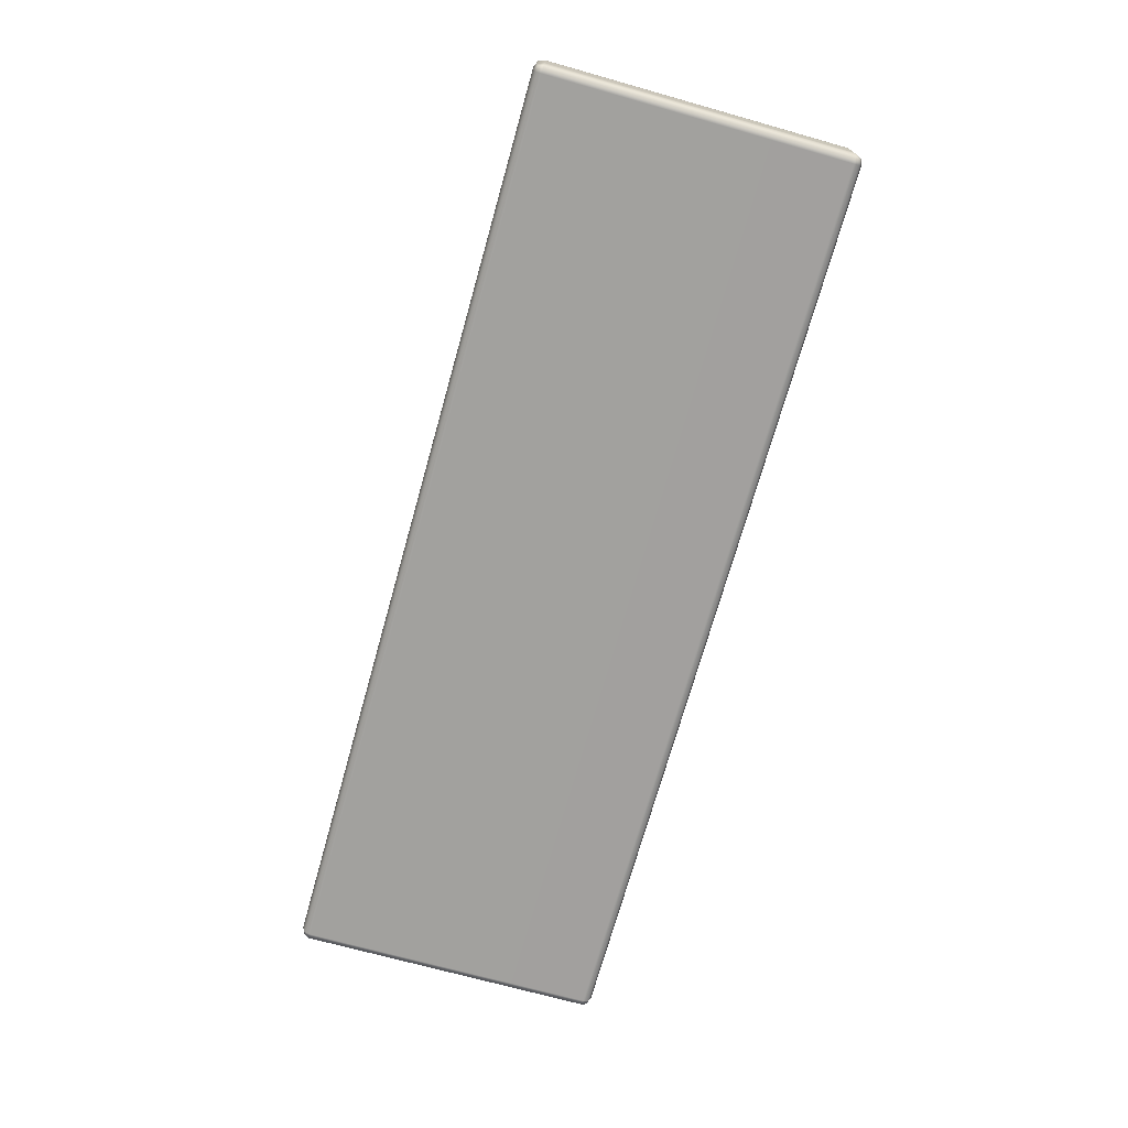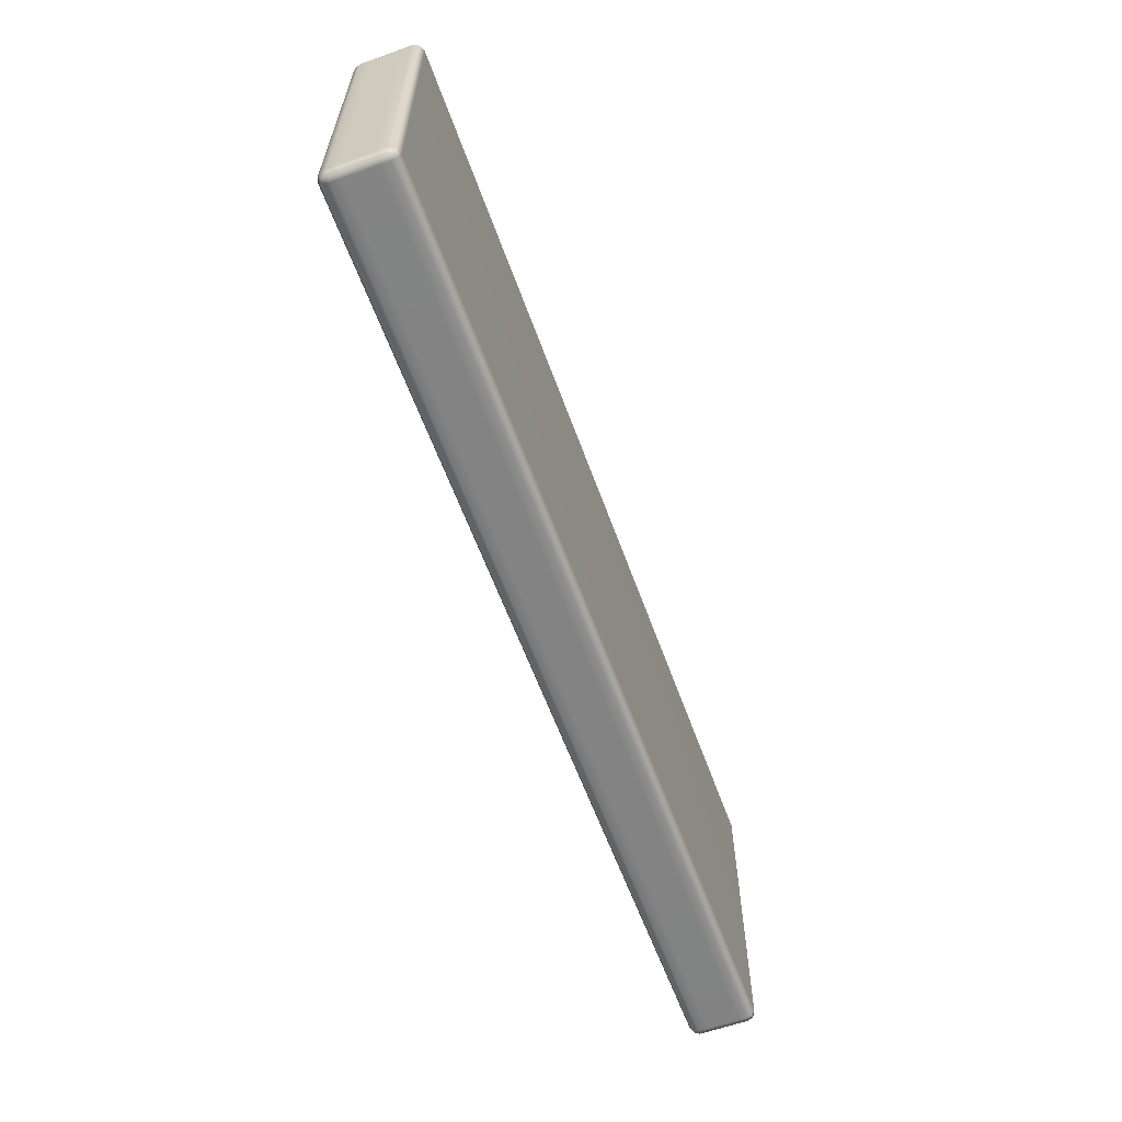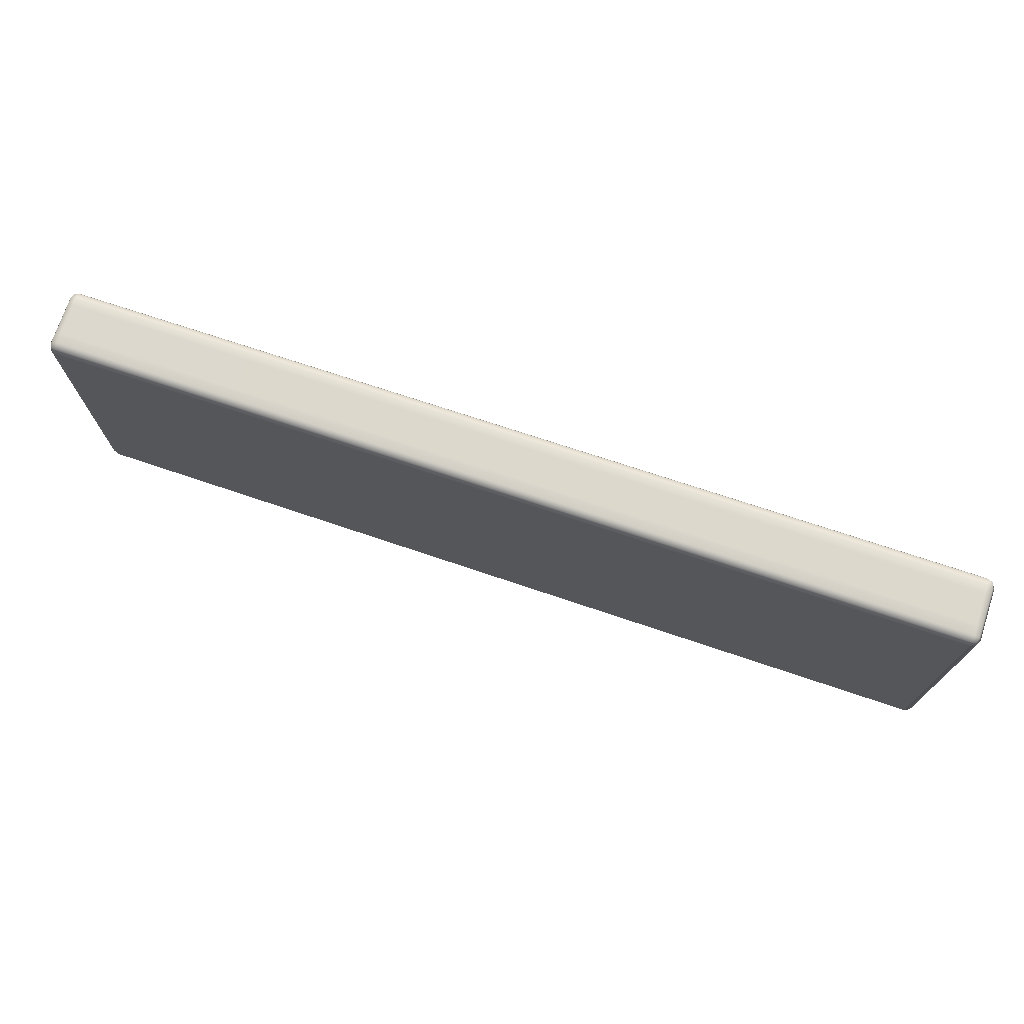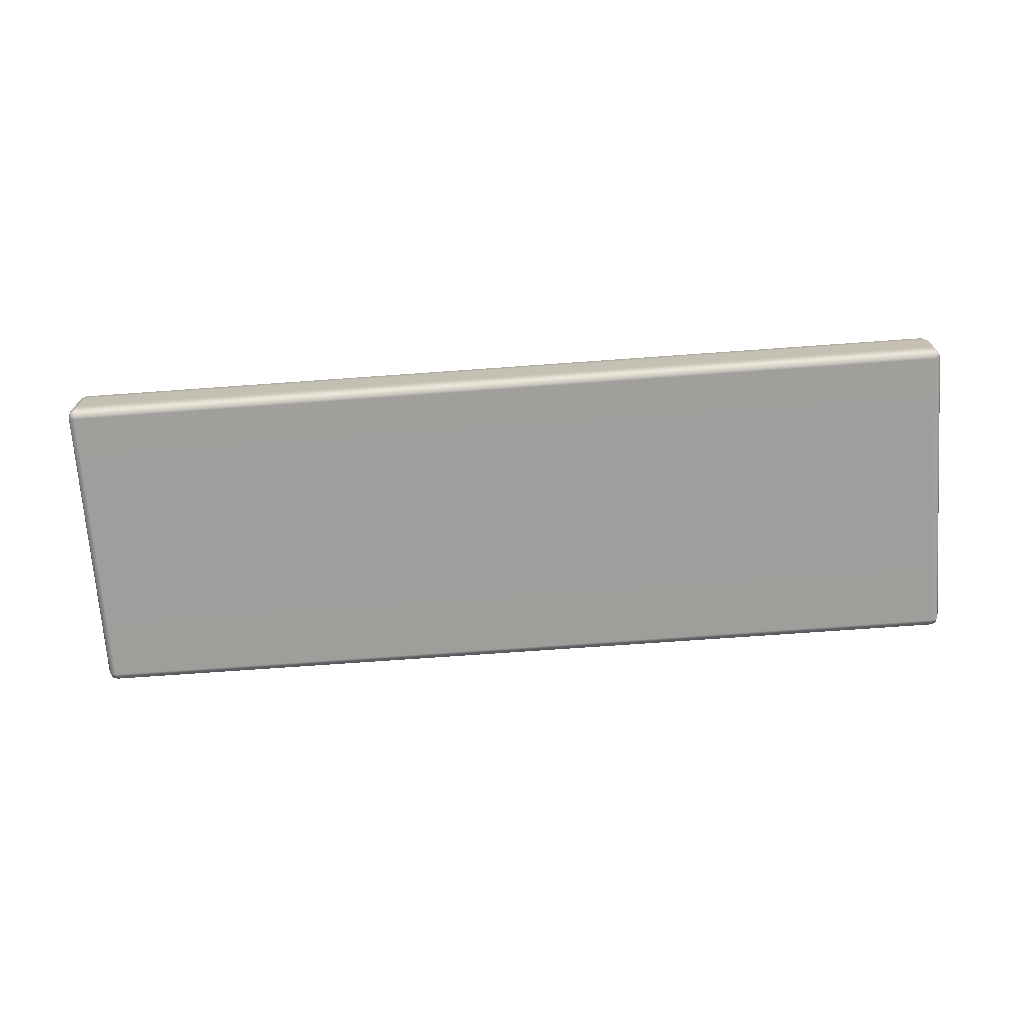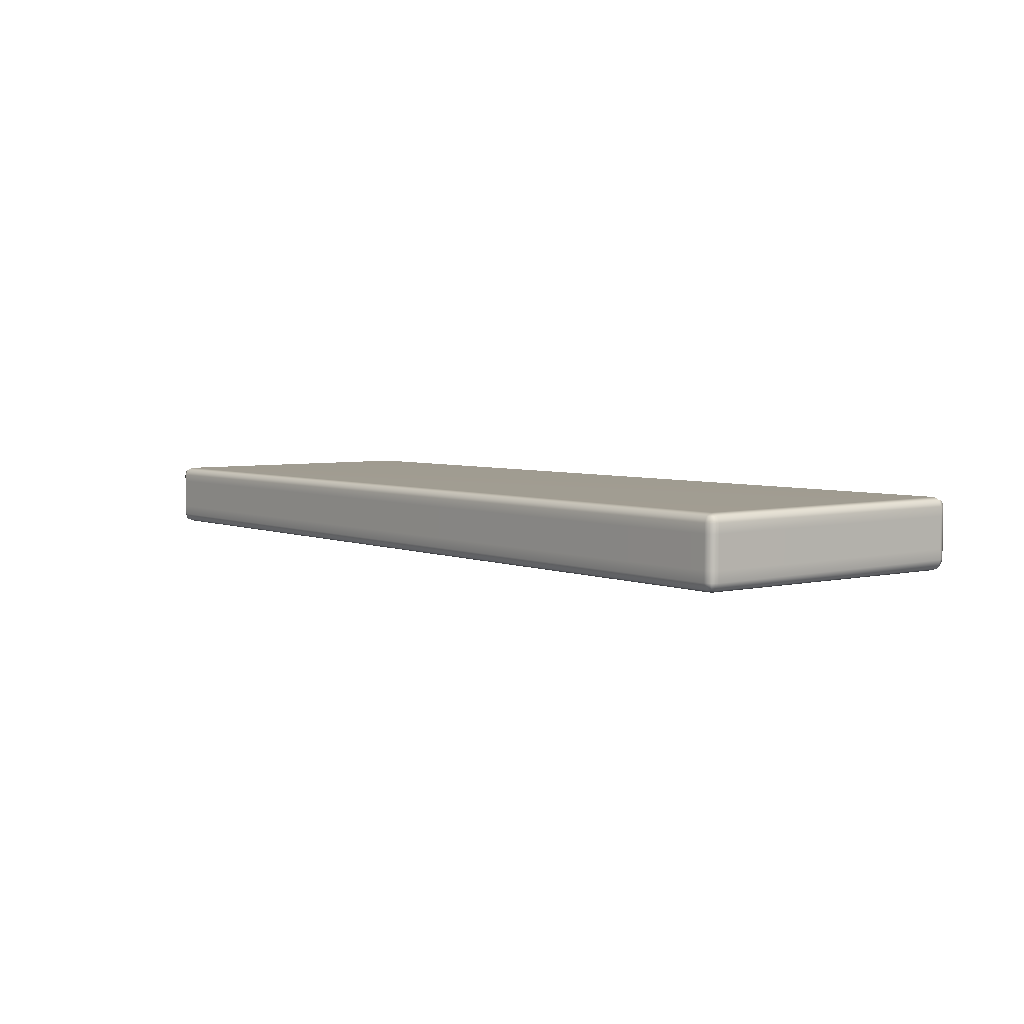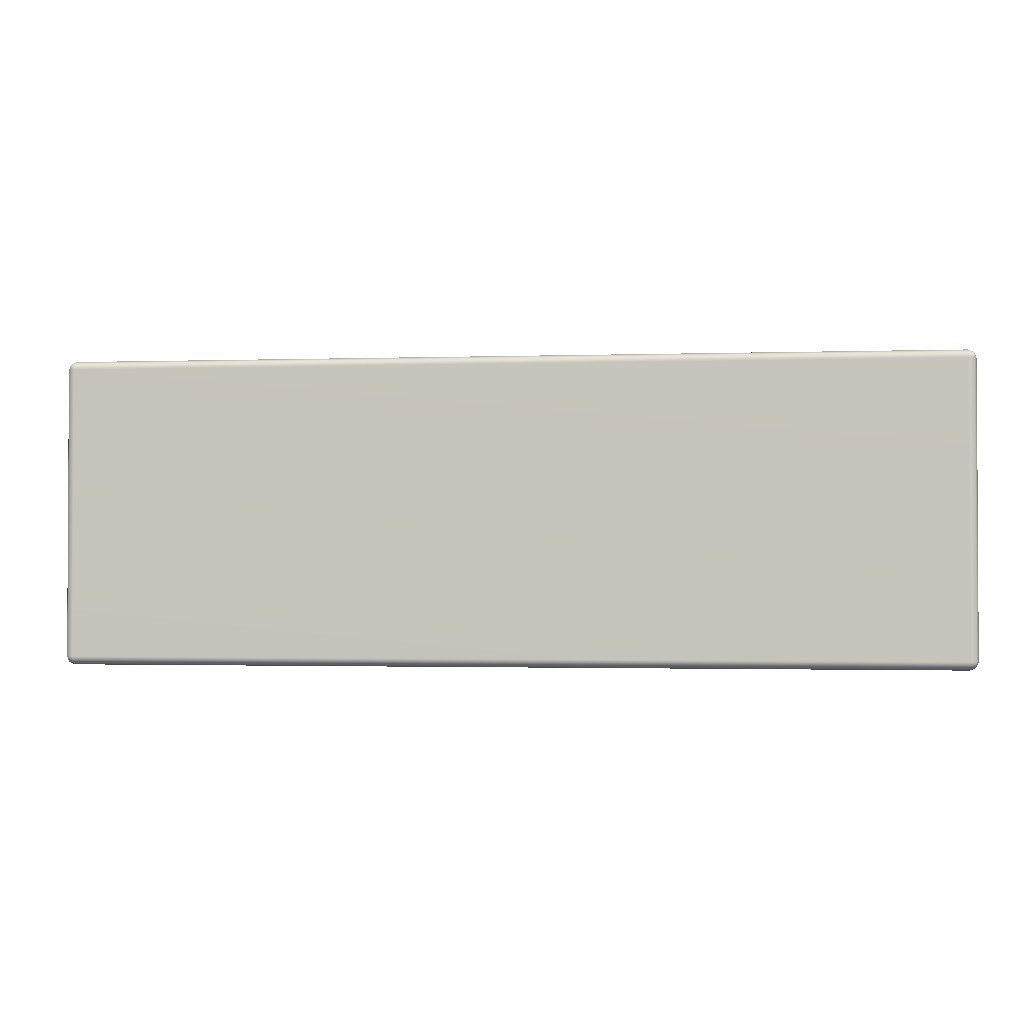
<metadata>
{"format":"obj","ext":"obj","renderer":"f3d","projection":"perspective","resolution":1024,"background":"white","views":[{"elev":-71.7,"azim":-105.7,"up":"+Y"},{"elev":-61.0,"azim":109.9,"up":"+Z"},{"elev":72.9,"azim":18.4,"up":"+Z"},{"elev":-70.9,"azim":-175.9,"up":"+Y"},{"elev":4.5,"azim":51.3,"up":"+Y"},{"elev":-1.6,"azim":-172.8,"up":"+Z"}]}
</metadata>
<code>
g ENV_S04_Path_M_HardPlastic_Grey_MO9
v -5.983 -0.29 2.012
v -5.968 -0.3559 1.997
v -5.983 -0.3708 1.931
v -6.016 -0.29 1.931
v -5.983 -0.1642 2.012
v -6.016 -0.1642 1.931
v -6.016 -0.29 -1.931
v -5.983 -0.3708 -1.931
v -6.016 -0.1642 -1.931
v -5.983 -0.29 -2.012
v -5.968 -0.3559 -1.997
v -5.983 -0.1642 -2.012
v -5.983 -0.3708 1.931
v -5.968 -0.3559 1.997
v -5.902 -0.3706 2.012
v -5.902 -0.404 1.931
v -5.983 -0.3708 -1.931
v 5.902 -0.4295 1.931
v 5.902 -0.3959 2.012
v -5.902 -0.404 -1.931
v 5.983 -0.3959 1.931
v 5.968 -0.3811 1.997
v 5.902 -0.4529 -1.931
v 5.983 -0.4193 -1.931
v 5.902 -0.4193 -2.012
v 5.968 -0.3811 -1.997
v 5.983 -0.3152 -2.012
v -5.902 -0.3706 -2.012
v -5.968 -0.3559 -1.997
v -5.983 -0.29 -2.012
v 5.902 -0.3152 -2.045
v -5.902 -0.2898 -2.045
v -5.983 -0.1642 -2.012
v -5.902 -0.164 -2.045
v 5.902 -0.1804 -2.045
v 5.983 -0.1804 -2.012
v -5.902 -0.3706 2.012
v -5.968 -0.3559 1.997
v -5.983 -0.29 2.012
v -5.902 -0.2898 2.045
v 5.902 -0.3959 2.012
v -5.902 -0.164 2.045
v -5.983 -0.1642 2.012
v 5.902 -0.1804 2.045
v 5.902 -0.3152 2.045
v 5.983 -0.1804 2.012
v 5.983 -0.3152 2.012
v 5.968 -0.3811 1.997
v 5.983 -0.3959 1.931
v 5.968 -0.3811 1.997
v 5.983 -0.3152 2.012
v 6.016 -0.3152 1.931
v 5.983 -0.4193 -1.931
v 6.016 -0.1804 1.931
v 5.983 -0.1804 2.012
v 6.016 -0.1804 -1.931
v 6.016 -0.3152 -1.931
v 5.983 -0.1804 -2.012
v 5.983 -0.3152 -2.012
v 5.968 -0.3811 -1.997
v -5.983 -0.1642 2.012
v -6.016 0.239 1.931
v -5.983 0.239 2.012
v -6.016 -0.1642 1.931
v -6.016 0.239 -1.931
v -6.016 -0.1642 -1.931
v -5.983 0.239 -2.012
v -5.983 -0.1642 -2.012
v -5.983 0.239 2.012
v -5.902 -0.164 2.045
v -5.983 -0.1642 2.012
v -5.902 0.239 2.045
v 5.902 -0.1804 2.045
v 5.902 0.2226 2.045
v 5.983 -0.1804 2.012
v 5.983 0.2228 2.012
v 5.983 0.2228 2.012
v 6.016 -0.1804 1.931
v 5.983 -0.1804 2.012
v 6.016 0.2228 1.931
v 6.016 -0.1804 -1.931
v 6.016 0.2228 -1.931
v 5.983 -0.1804 -2.012
v 5.983 0.2228 -2.012
v 5.983 0.2228 -2.012
v 5.902 -0.1804 -2.045
v 5.983 -0.1804 -2.012
v 5.902 0.2226 -2.045
v -5.902 -0.164 -2.045
v -5.902 0.239 -2.045
v -5.983 -0.1642 -2.012
v -5.983 0.239 -2.012
v -6.016 0.239 1.931
v -5.983 0.3385 2.012
v -5.983 0.239 2.012
v -6.016 0.3385 1.931
v -6.016 0.239 -1.931
v -5.983 0.4193 1.931
v -5.968 0.4046 1.997
v -6.016 0.3385 -1.931
v -5.983 0.239 -2.012
v -5.983 0.3385 -2.012
v -5.983 0.4193 -1.931
v -5.968 0.4046 -1.997
v -5.902 0.4193 -2.012
v -5.983 0.3385 -2.012
v -5.902 0.4193 2.012
v -5.983 0.3385 2.012
v -5.902 0.4529 -1.931
v -5.902 0.4529 1.931
v -5.902 0.3385 2.045
v -5.983 0.239 2.012
v -5.902 0.239 2.045
v 5.902 0.3385 2.045
v 5.902 0.2226 2.045
v 5.902 0.4193 2.012
v 5.983 0.3385 2.012
v 5.983 0.2228 2.012
v 5.968 0.4046 1.997
v 5.902 0.4529 -1.931
v 5.902 0.4529 1.931
v 5.983 0.4193 1.931
v 5.983 0.3385 2.012
v 5.983 0.4193 -1.931
v 5.902 0.4193 -2.012
v 6.016 0.3385 1.931
v 5.983 0.2228 2.012
v 6.016 0.2228 1.931
v 6.016 0.3385 -1.931
v 6.016 0.2228 -1.931
v 5.983 0.3385 -2.012
v 5.983 0.2228 -2.012
v 5.968 0.4046 -1.997
v 5.983 0.3385 -2.012
v -5.902 0.3385 -2.045
v 5.902 0.3385 -2.045
v 5.983 0.2228 -2.012
v 5.902 0.2226 -2.045
v -5.902 0.239 -2.045
v -5.983 0.239 -2.012
g ENV_S04_Path_M_HardPlastic_Grey_MO9_0
f 3 2 1
f 4 3 1
f 1 5 4
f 5 6 4
f 4 7 3
f 4 6 7
f 7 8 3
f 6 9 7
f 7 10 8
f 10 7 9
f 10 11 8
f 12 10 9
f 15 14 13
f 16 15 13
f 13 17 16
f 16 18 15
f 18 19 15
f 17 20 16
f 18 16 20
f 18 21 19
f 21 22 19
f 18 23 21
f 23 18 20
f 23 24 21
f 23 25 24
f 25 23 20
f 25 26 24
f 27 26 25
f 20 17 28
f 28 25 20
f 17 29 28
f 28 29 30
f 31 27 25
f 31 25 28
f 32 28 30
f 32 31 28
f 32 30 33
f 34 32 33
f 31 32 34
f 35 31 34
f 27 31 35
f 36 27 35
f 39 38 37
f 40 39 37
f 37 41 40
f 40 42 39
f 42 43 39
f 44 42 40
f 45 44 40
f 41 45 40
f 46 44 45
f 47 46 45
f 45 41 47
f 41 48 47
f 51 50 49
f 52 51 49
f 49 53 52
f 52 54 51
f 54 55 51
f 56 54 52
f 57 56 52
f 53 57 52
f 56 57 58
f 57 59 58
f 57 53 59
f 53 60 59
f 63 62 61
f 62 64 61
f 64 62 65
f 66 64 65
f 66 65 67
f 68 66 67
f 71 70 69
f 70 72 69
f 70 73 72
f 73 74 72
f 73 75 74
f 75 76 74
f 79 78 77
f 78 80 77
f 78 81 80
f 81 82 80
f 81 83 82
f 83 84 82
f 87 86 85
f 86 88 85
f 86 89 88
f 89 90 88
f 89 91 90
f 91 92 90
f 95 94 93
f 94 96 93
f 93 96 97
f 96 94 98
f 94 99 98
f 96 100 97
f 101 97 100
f 102 101 100
f 103 100 96
f 100 103 102
f 98 103 96
f 103 104 102
f 105 104 103
f 106 104 105
f 98 99 107
f 107 99 108
f 109 103 98
f 109 105 103
f 110 109 98
f 110 98 107
f 111 107 108
f 111 108 112
f 113 111 112
f 114 111 113
f 111 114 107
f 115 114 113
f 114 116 107
f 107 116 110
f 117 114 115
f 114 117 116
f 118 117 115
f 117 119 116
f 120 109 110
f 109 120 105
f 116 121 110
f 121 120 110
f 116 119 122
f 121 116 122
f 122 119 123
f 124 120 121
f 122 124 121
f 120 125 105
f 120 124 125
f 126 122 123
f 126 123 127
f 128 126 127
f 126 129 122
f 129 126 128
f 129 124 122
f 130 129 128
f 129 130 131
f 129 131 124
f 130 132 131
f 131 133 124
f 124 133 125
f 125 133 134
f 105 125 135
f 135 106 105
f 136 125 134
f 125 136 135
f 134 137 136
f 137 138 136
f 136 138 135
f 138 139 135
f 135 139 106
f 139 140 106

</code>
